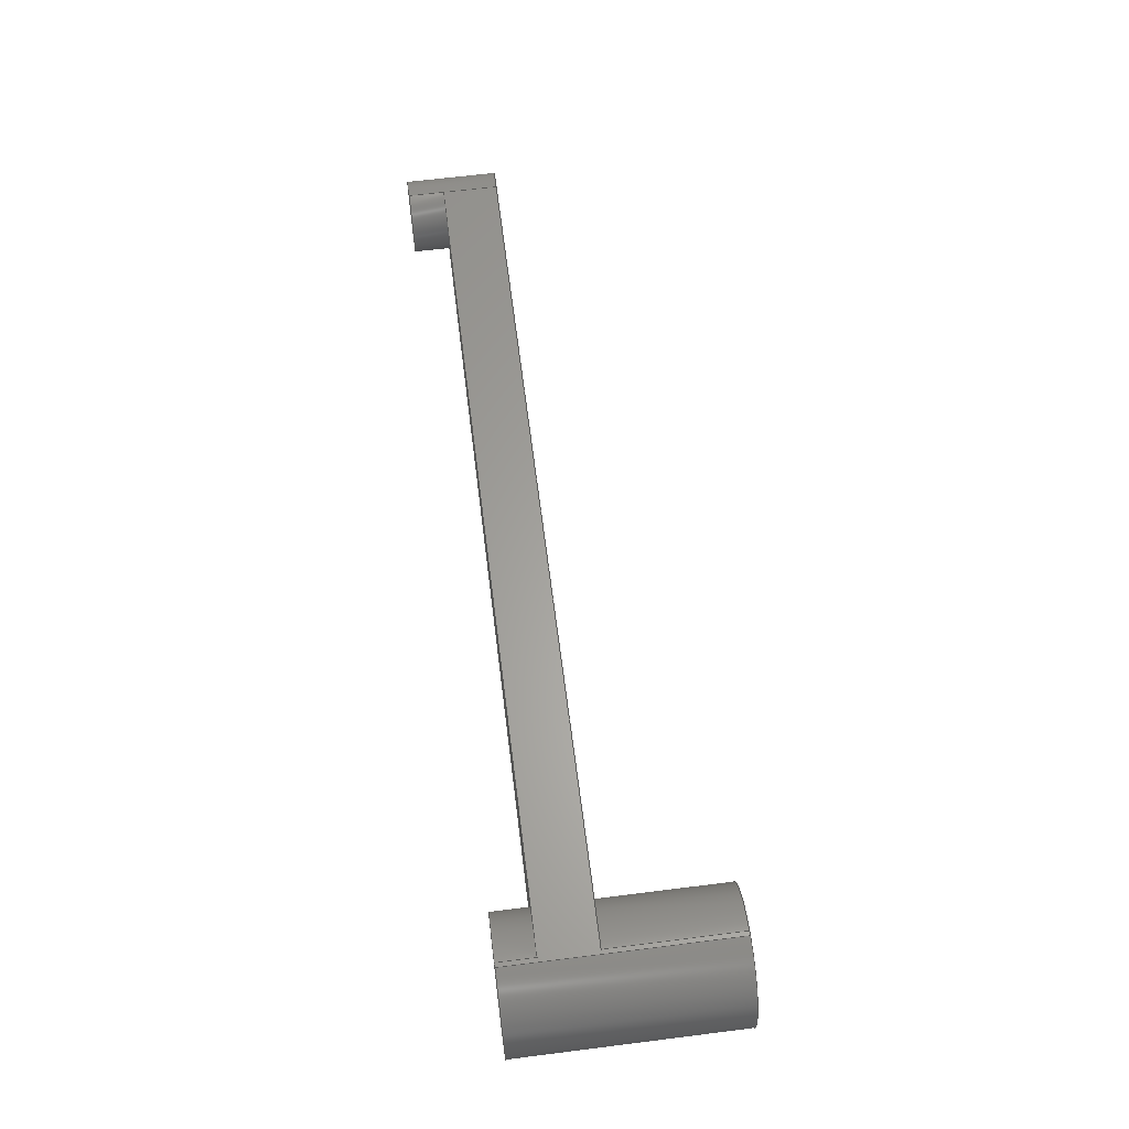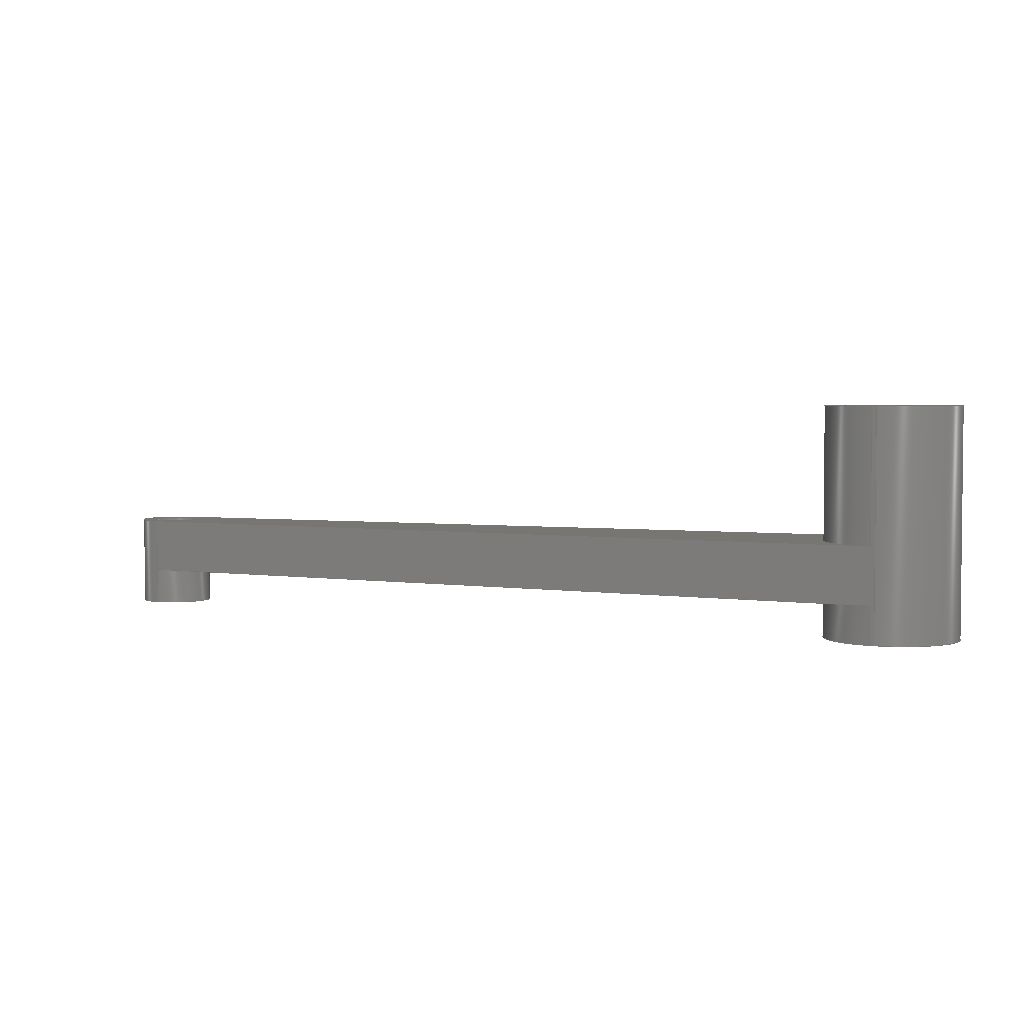
<metadata>
{"format":"step","ext":"step","renderer":"f3d","projection":"perspective","resolution":1024,"background":"white","views":[{"elev":64.7,"azim":-97.2,"up":"+Y"},{"elev":3.2,"azim":-154.4,"up":"+Z"}]}
</metadata>
<code>
ISO-10303-21;
DATA;
#1=MECHANICAL_DESIGN_GEOMETRIC_PRESENTATION_REPRESENTATION('',(#4),#417);
#2=SHAPE_REPRESENTATION_RELATIONSHIP('SRR','None',#424,#3);
#3=ADVANCED_BREP_SHAPE_REPRESENTATION('',(#5),#416);
#4=STYLED_ITEM('',(#434),#5);
#5=MANIFOLD_SOLID_BREP('Body1',#234);
#6=FACE_BOUND('',#32,.T.);
#7=FACE_BOUND('',#34,.T.);
#8=FACE_BOUND('',#37,.T.);
#9=FACE_BOUND('',#39,.T.);
#10=PLANE('',#251);
#11=PLANE('',#254);
#12=PLANE('',#260);
#13=PLANE('',#263);
#14=PLANE('',#268);
#15=PLANE('',#271);
#16=PLANE('',#273);
#17=FACE_OUTER_BOUND('',#30,.T.);
#18=FACE_OUTER_BOUND('',#31,.T.);
#19=FACE_OUTER_BOUND('',#33,.T.);
#20=FACE_OUTER_BOUND('',#35,.T.);
#21=FACE_OUTER_BOUND('',#36,.T.);
#22=FACE_OUTER_BOUND('',#38,.T.);
#23=FACE_OUTER_BOUND('',#40,.T.);
#24=FACE_OUTER_BOUND('',#41,.T.);
#25=FACE_OUTER_BOUND('',#42,.T.);
#26=FACE_OUTER_BOUND('',#43,.T.);
#27=FACE_OUTER_BOUND('',#44,.T.);
#28=FACE_OUTER_BOUND('',#45,.T.);
#29=FACE_OUTER_BOUND('',#46,.T.);
#30=EDGE_LOOP('',(#151,#152,#153,#154));
#31=EDGE_LOOP('',(#155,#156,#157,#158));
#32=EDGE_LOOP('',(#159));
#33=EDGE_LOOP('',(#160));
#34=EDGE_LOOP('',(#161));
#35=EDGE_LOOP('',(#162,#163,#164,#165));
#36=EDGE_LOOP('',(#166,#167,#168,#169));
#37=EDGE_LOOP('',(#170));
#38=EDGE_LOOP('',(#171,#172,#173,#174));
#39=EDGE_LOOP('',(#175));
#40=EDGE_LOOP('',(#176,#177,#178,#179));
#41=EDGE_LOOP('',(#180,#181,#182,#183));
#42=EDGE_LOOP('',(#184,#185,#186,#187,#188,#189,#190,#191));
#43=EDGE_LOOP('',(#192,#193,#194,#195,#196,#197,#198));
#44=EDGE_LOOP('',(#199,#200,#201,#202,#203,#204,#205,#206));
#45=EDGE_LOOP('',(#207,#208,#209,#210));
#46=EDGE_LOOP('',(#211,#212,#213,#214));
#47=LINE('',#353,#66);
#48=LINE('',#356,#67);
#49=LINE('',#361,#68);
#50=LINE('',#362,#69);
#51=LINE('',#375,#70);
#52=LINE('',#378,#71);
#53=LINE('',#381,#72);
#54=LINE('',#384,#73);
#55=LINE('',#389,#74);
#56=LINE('',#392,#75);
#57=LINE('',#396,#76);
#58=LINE('',#398,#77);
#59=LINE('',#400,#78);
#60=LINE('',#402,#79);
#61=LINE('',#403,#80);
#62=LINE('',#406,#81);
#63=LINE('',#408,#82);
#64=LINE('',#410,#83);
#65=LINE('',#411,#84);
#66=VECTOR('',#280,1);
#67=VECTOR('',#283,1);
#68=VECTOR('',#288,1);
#69=VECTOR('',#289,1);
#70=VECTOR('',#302,1);
#71=VECTOR('',#305,1);
#72=VECTOR('',#308,1);
#73=VECTOR('',#311,1);
#74=VECTOR('',#316,1);
#75=VECTOR('',#319,1);
#76=VECTOR('',#324,0.15);
#77=VECTOR('',#327,0.25);
#78=VECTOR('',#330,1);
#79=VECTOR('',#331,1);
#80=VECTOR('',#332,1);
#81=VECTOR('',#335,1);
#82=VECTOR('',#338,0.2);
#83=VECTOR('',#341,1);
#84=VECTOR('',#342,1);
#85=CIRCLE('',#249,0.35);
#86=CIRCLE('',#250,0.35);
#87=CIRCLE('',#252,0.35);
#88=CIRCLE('',#253,0.25);
#89=CIRCLE('',#255,0.2);
#90=CIRCLE('',#256,0.15);
#91=CIRCLE('',#258,0.35);
#92=CIRCLE('',#259,0.35);
#93=CIRCLE('',#261,0.35);
#94=CIRCLE('',#262,0.25);
#95=CIRCLE('',#264,0.2);
#96=CIRCLE('',#265,0.15);
#97=CIRCLE('',#270,0.2);
#98=VERTEX_POINT('',#349);
#99=VERTEX_POINT('',#350);
#100=VERTEX_POINT('',#352);
#101=VERTEX_POINT('',#354);
#102=VERTEX_POINT('',#358);
#103=VERTEX_POINT('',#359);
#104=VERTEX_POINT('',#363);
#105=VERTEX_POINT('',#366);
#106=VERTEX_POINT('',#368);
#107=VERTEX_POINT('',#371);
#108=VERTEX_POINT('',#372);
#109=VERTEX_POINT('',#374);
#110=VERTEX_POINT('',#376);
#111=VERTEX_POINT('',#380);
#112=VERTEX_POINT('',#382);
#113=VERTEX_POINT('',#385);
#114=VERTEX_POINT('',#388);
#115=VERTEX_POINT('',#390);
#116=VERTEX_POINT('',#393);
#117=VERTEX_POINT('',#401);
#118=VERTEX_POINT('',#405);
#119=EDGE_CURVE('',#98,#99,#85,.T.);
#120=EDGE_CURVE('',#98,#100,#47,.T.);
#121=EDGE_CURVE('',#101,#100,#86,.T.);
#122=EDGE_CURVE('',#99,#101,#48,.T.);
#123=EDGE_CURVE('',#102,#103,#87,.T.);
#124=EDGE_CURVE('',#103,#101,#49,.T.);
#125=EDGE_CURVE('',#100,#102,#50,.T.);
#126=EDGE_CURVE('',#104,#104,#88,.T.);
#127=EDGE_CURVE('',#105,#105,#89,.T.);
#128=EDGE_CURVE('',#106,#106,#90,.T.);
#129=EDGE_CURVE('',#107,#108,#91,.T.);
#130=EDGE_CURVE('',#107,#109,#51,.T.);
#131=EDGE_CURVE('',#110,#109,#92,.T.);
#132=EDGE_CURVE('',#108,#110,#52,.T.);
#133=EDGE_CURVE('',#109,#111,#53,.T.);
#134=EDGE_CURVE('',#111,#112,#93,.T.);
#135=EDGE_CURVE('',#112,#110,#54,.T.);
#136=EDGE_CURVE('',#113,#113,#94,.T.);
#137=EDGE_CURVE('',#108,#114,#55,.T.);
#138=EDGE_CURVE('',#114,#115,#95,.T.);
#139=EDGE_CURVE('',#115,#107,#56,.T.);
#140=EDGE_CURVE('',#116,#116,#96,.T.);
#141=EDGE_CURVE('',#116,#106,#57,.T.);
#142=EDGE_CURVE('',#113,#104,#58,.T.);
#143=EDGE_CURVE('',#111,#103,#59,.T.);
#144=EDGE_CURVE('',#117,#115,#60,.T.);
#145=EDGE_CURVE('',#99,#117,#61,.T.);
#146=EDGE_CURVE('',#118,#114,#62,.T.);
#147=EDGE_CURVE('',#117,#118,#97,.T.);
#148=EDGE_CURVE('',#117,#105,#63,.T.);
#149=EDGE_CURVE('',#118,#98,#64,.T.);
#150=EDGE_CURVE('',#102,#112,#65,.T.);
#151=ORIENTED_EDGE('',*,*,#119,.F.);
#152=ORIENTED_EDGE('',*,*,#120,.T.);
#153=ORIENTED_EDGE('',*,*,#121,.F.);
#154=ORIENTED_EDGE('',*,*,#122,.F.);
#155=ORIENTED_EDGE('',*,*,#123,.T.);
#156=ORIENTED_EDGE('',*,*,#124,.T.);
#157=ORIENTED_EDGE('',*,*,#121,.T.);
#158=ORIENTED_EDGE('',*,*,#125,.T.);
#159=ORIENTED_EDGE('',*,*,#126,.T.);
#160=ORIENTED_EDGE('',*,*,#127,.T.);
#161=ORIENTED_EDGE('',*,*,#128,.T.);
#162=ORIENTED_EDGE('',*,*,#129,.F.);
#163=ORIENTED_EDGE('',*,*,#130,.T.);
#164=ORIENTED_EDGE('',*,*,#131,.F.);
#165=ORIENTED_EDGE('',*,*,#132,.F.);
#166=ORIENTED_EDGE('',*,*,#131,.T.);
#167=ORIENTED_EDGE('',*,*,#133,.T.);
#168=ORIENTED_EDGE('',*,*,#134,.T.);
#169=ORIENTED_EDGE('',*,*,#135,.T.);
#170=ORIENTED_EDGE('',*,*,#136,.T.);
#171=ORIENTED_EDGE('',*,*,#129,.T.);
#172=ORIENTED_EDGE('',*,*,#137,.T.);
#173=ORIENTED_EDGE('',*,*,#138,.T.);
#174=ORIENTED_EDGE('',*,*,#139,.T.);
#175=ORIENTED_EDGE('',*,*,#140,.T.);
#176=ORIENTED_EDGE('',*,*,#140,.F.);
#177=ORIENTED_EDGE('',*,*,#141,.T.);
#178=ORIENTED_EDGE('',*,*,#128,.F.);
#179=ORIENTED_EDGE('',*,*,#141,.F.);
#180=ORIENTED_EDGE('',*,*,#136,.F.);
#181=ORIENTED_EDGE('',*,*,#142,.T.);
#182=ORIENTED_EDGE('',*,*,#126,.F.);
#183=ORIENTED_EDGE('',*,*,#142,.F.);
#184=ORIENTED_EDGE('',*,*,#143,.F.);
#185=ORIENTED_EDGE('',*,*,#133,.F.);
#186=ORIENTED_EDGE('',*,*,#130,.F.);
#187=ORIENTED_EDGE('',*,*,#139,.F.);
#188=ORIENTED_EDGE('',*,*,#144,.F.);
#189=ORIENTED_EDGE('',*,*,#145,.F.);
#190=ORIENTED_EDGE('',*,*,#122,.T.);
#191=ORIENTED_EDGE('',*,*,#124,.F.);
#192=ORIENTED_EDGE('',*,*,#144,.T.);
#193=ORIENTED_EDGE('',*,*,#138,.F.);
#194=ORIENTED_EDGE('',*,*,#146,.F.);
#195=ORIENTED_EDGE('',*,*,#147,.F.);
#196=ORIENTED_EDGE('',*,*,#148,.T.);
#197=ORIENTED_EDGE('',*,*,#127,.F.);
#198=ORIENTED_EDGE('',*,*,#148,.F.);
#199=ORIENTED_EDGE('',*,*,#149,.F.);
#200=ORIENTED_EDGE('',*,*,#146,.T.);
#201=ORIENTED_EDGE('',*,*,#137,.F.);
#202=ORIENTED_EDGE('',*,*,#132,.T.);
#203=ORIENTED_EDGE('',*,*,#135,.F.);
#204=ORIENTED_EDGE('',*,*,#150,.F.);
#205=ORIENTED_EDGE('',*,*,#125,.F.);
#206=ORIENTED_EDGE('',*,*,#120,.F.);
#207=ORIENTED_EDGE('',*,*,#150,.T.);
#208=ORIENTED_EDGE('',*,*,#134,.F.);
#209=ORIENTED_EDGE('',*,*,#143,.T.);
#210=ORIENTED_EDGE('',*,*,#123,.F.);
#211=ORIENTED_EDGE('',*,*,#119,.T.);
#212=ORIENTED_EDGE('',*,*,#145,.T.);
#213=ORIENTED_EDGE('',*,*,#147,.T.);
#214=ORIENTED_EDGE('',*,*,#149,.T.);
#215=CYLINDRICAL_SURFACE('',#248,0.35);
#216=CYLINDRICAL_SURFACE('',#257,0.35);
#217=CYLINDRICAL_SURFACE('',#266,0.15);
#218=CYLINDRICAL_SURFACE('',#267,0.25);
#219=CYLINDRICAL_SURFACE('',#269,0.2);
#220=CYLINDRICAL_SURFACE('',#272,0.35);
#221=ADVANCED_FACE('',(#17),#215,.T.);
#222=ADVANCED_FACE('',(#18,#6),#10,.T.);
#223=ADVANCED_FACE('',(#19,#7),#11,.T.);
#224=ADVANCED_FACE('',(#20),#216,.T.);
#225=ADVANCED_FACE('',(#21,#8),#12,.T.);
#226=ADVANCED_FACE('',(#22,#9),#13,.T.);
#227=ADVANCED_FACE('',(#23),#217,.F.);
#228=ADVANCED_FACE('',(#24),#218,.F.);
#229=ADVANCED_FACE('',(#25),#14,.T.);
#230=ADVANCED_FACE('',(#26),#219,.T.);
#231=ADVANCED_FACE('',(#27),#15,.T.);
#232=ADVANCED_FACE('',(#28),#220,.T.);
#233=ADVANCED_FACE('',(#29),#16,.F.);
#234=CLOSED_SHELL('',(#221,#222,#223,#224,#225,#226,#227,#228,#229,#230,
#231,#232,#233));
#235=DERIVED_UNIT_ELEMENT(#237,1);
#236=DERIVED_UNIT_ELEMENT(#419,3);
#237=(
MASS_UNIT()
NAMED_UNIT(*)
SI_UNIT(.KILO.,.GRAM.)
);
#238=DERIVED_UNIT((#235,#236));
#239=MEASURE_REPRESENTATION_ITEM('density measure',
POSITIVE_RATIO_MEASURE(7850),#238);
#240=PROPERTY_DEFINITION_REPRESENTATION(#245,#242);
#241=PROPERTY_DEFINITION_REPRESENTATION(#246,#243);
#242=REPRESENTATION('material name',(#244),#416);
#243=REPRESENTATION('density',(#239),#416);
#244=DESCRIPTIVE_REPRESENTATION_ITEM('Steel','Steel');
#245=PROPERTY_DEFINITION('material property','material name',#426);
#246=PROPERTY_DEFINITION('material property','density of part',#426);
#247=AXIS2_PLACEMENT_3D('placement',#347,#274,#275);
#248=AXIS2_PLACEMENT_3D('',#348,#276,#277);
#249=AXIS2_PLACEMENT_3D('',#351,#278,#279);
#250=AXIS2_PLACEMENT_3D('',#355,#281,#282);
#251=AXIS2_PLACEMENT_3D('',#357,#284,#285);
#252=AXIS2_PLACEMENT_3D('',#360,#286,#287);
#253=AXIS2_PLACEMENT_3D('',#364,#290,#291);
#254=AXIS2_PLACEMENT_3D('',#365,#292,#293);
#255=AXIS2_PLACEMENT_3D('',#367,#294,#295);
#256=AXIS2_PLACEMENT_3D('',#369,#296,#297);
#257=AXIS2_PLACEMENT_3D('',#370,#298,#299);
#258=AXIS2_PLACEMENT_3D('',#373,#300,#301);
#259=AXIS2_PLACEMENT_3D('',#377,#303,#304);
#260=AXIS2_PLACEMENT_3D('',#379,#306,#307);
#261=AXIS2_PLACEMENT_3D('',#383,#309,#310);
#262=AXIS2_PLACEMENT_3D('',#386,#312,#313);
#263=AXIS2_PLACEMENT_3D('',#387,#314,#315);
#264=AXIS2_PLACEMENT_3D('',#391,#317,#318);
#265=AXIS2_PLACEMENT_3D('',#394,#320,#321);
#266=AXIS2_PLACEMENT_3D('',#395,#322,#323);
#267=AXIS2_PLACEMENT_3D('',#397,#325,#326);
#268=AXIS2_PLACEMENT_3D('',#399,#328,#329);
#269=AXIS2_PLACEMENT_3D('',#404,#333,#334);
#270=AXIS2_PLACEMENT_3D('',#407,#336,#337);
#271=AXIS2_PLACEMENT_3D('',#409,#339,#340);
#272=AXIS2_PLACEMENT_3D('',#412,#343,#344);
#273=AXIS2_PLACEMENT_3D('',#413,#345,#346);
#274=DIRECTION('axis',(0,0,1));
#275=DIRECTION('refdir',(1,0,0));
#276=DIRECTION('center_axis',(0,0,-1));
#277=DIRECTION('ref_axis',(1,-8.028e-13,0));
#278=DIRECTION('center_axis',(0,0,1));
#279=DIRECTION('ref_axis',(-1,0,0));
#280=DIRECTION('',(0,0,-1));
#281=DIRECTION('center_axis',(0,0,-1));
#282=DIRECTION('ref_axis',(-1,0,0));
#283=DIRECTION('',(0,0,-1));
#284=DIRECTION('center_axis',(0,0,-1));
#285=DIRECTION('ref_axis',(-1,0,0));
#286=DIRECTION('center_axis',(0,0,-1));
#287=DIRECTION('ref_axis',(-1,0,0));
#288=DIRECTION('',(0.9994,-0.03331,0));
#289=DIRECTION('',(-0.9994,-0.03331,0));
#290=DIRECTION('center_axis',(0,0,1));
#291=DIRECTION('ref_axis',(-1,0,0));
#292=DIRECTION('center_axis',(0,0,-1));
#293=DIRECTION('ref_axis',(-1,0,0));
#294=DIRECTION('center_axis',(0,0,-1));
#295=DIRECTION('ref_axis',(-1,0,0));
#296=DIRECTION('center_axis',(0,0,1));
#297=DIRECTION('ref_axis',(-1,0,0));
#298=DIRECTION('center_axis',(0,0,1));
#299=DIRECTION('ref_axis',(1,0,0));
#300=DIRECTION('center_axis',(0,0,-1));
#301=DIRECTION('ref_axis',(1,0,0));
#302=DIRECTION('',(0,0,1));
#303=DIRECTION('center_axis',(0,0,1));
#304=DIRECTION('ref_axis',(1,0,0));
#305=DIRECTION('',(0,0,1));
#306=DIRECTION('center_axis',(0,0,1));
#307=DIRECTION('ref_axis',(1,0,0));
#308=DIRECTION('',(-0.9994,0.03331,0));
#309=DIRECTION('center_axis',(0,0,1));
#310=DIRECTION('ref_axis',(1,0,0));
#311=DIRECTION('',(0.9994,0.03331,0));
#312=DIRECTION('center_axis',(0,0,-1));
#313=DIRECTION('ref_axis',(1,0,0));
#314=DIRECTION('center_axis',(0,0,1));
#315=DIRECTION('ref_axis',(1,0,0));
#316=DIRECTION('',(0.9994,0.03331,0));
#317=DIRECTION('center_axis',(0,0,1));
#318=DIRECTION('ref_axis',(3.353e-07,-1,0));
#319=DIRECTION('',(-0.9994,0.03331,0));
#320=DIRECTION('center_axis',(0,0,-1));
#321=DIRECTION('ref_axis',(1,0,0));
#322=DIRECTION('center_axis',(0,0,1));
#323=DIRECTION('ref_axis',(1,0,0));
#324=DIRECTION('',(0,0,-1));
#325=DIRECTION('center_axis',(0,0,1));
#326=DIRECTION('ref_axis',(1,0,0));
#327=DIRECTION('',(0,0,-1));
#328=DIRECTION('center_axis',(0.03331,0.9994,0));
#329=DIRECTION('ref_axis',(-0.9994,0.03331,0));
#330=DIRECTION('',(0,0,-1));
#331=DIRECTION('',(0,0,1));
#332=DIRECTION('',(0.9994,-0.03331,0));
#333=DIRECTION('center_axis',(0,0,1));
#334=DIRECTION('ref_axis',(3.353e-07,-1,0));
#335=DIRECTION('',(0,0,1));
#336=DIRECTION('center_axis',(0,0,1));
#337=DIRECTION('ref_axis',(-1,0,0));
#338=DIRECTION('',(0,0,-1));
#339=DIRECTION('center_axis',(0.03331,-0.9994,0));
#340=DIRECTION('ref_axis',(0.9994,0.03331,0));
#341=DIRECTION('',(-0.9994,-0.03331,0));
#342=DIRECTION('',(0,0,1));
#343=DIRECTION('center_axis',(0,0,1));
#344=DIRECTION('ref_axis',(0,1,0));
#345=DIRECTION('center_axis',(0,0,1));
#346=DIRECTION('ref_axis',(1,0,0));
#347=CARTESIAN_POINT('',(0,0,0));
#348=CARTESIAN_POINT('Origin',(0,0,0));
#349=CARTESIAN_POINT('',(0.02331,-0.3492,0));
#350=CARTESIAN_POINT('',(0.02331,0.3492,0));
#351=CARTESIAN_POINT('Origin',(0,0,0));
#352=CARTESIAN_POINT('',(0.02331,-0.3492,-0.2));
#353=CARTESIAN_POINT('',(0.02331,-0.3492,0));
#354=CARTESIAN_POINT('',(0.02331,0.3492,-0.2));
#355=CARTESIAN_POINT('Origin',(0,0,-0.2));
#356=CARTESIAN_POINT('',(0.02331,0.3492,0));
#357=CARTESIAN_POINT('Origin',(0,0,-0.2));
#358=CARTESIAN_POINT('',(0,-0.35,-0.2));
#359=CARTESIAN_POINT('',(0,0.35,-0.2));
#360=CARTESIAN_POINT('Origin',(0,0,-0.2));
#361=CARTESIAN_POINT('',(-2.143e-17,0.35,-0.2));
#362=CARTESIAN_POINT('',(4.5,-0.2,-0.2));
#363=CARTESIAN_POINT('',(-0.25,-3.062e-17,-0.2));
#364=CARTESIAN_POINT('Origin',(0,0,-0.2));
#365=CARTESIAN_POINT('Origin',(4.5,0,-0.2));
#366=CARTESIAN_POINT('',(4.5,0.2,-0.2));
#367=CARTESIAN_POINT('Origin',(4.5,0,-0.2));
#368=CARTESIAN_POINT('',(4.35,-1.837e-17,-0.2));
#369=CARTESIAN_POINT('Origin',(4.5,0,-0.2));
#370=CARTESIAN_POINT('Origin',(0,0,0.3));
#371=CARTESIAN_POINT('',(0.02331,0.3492,0.3));
#372=CARTESIAN_POINT('',(0.02331,-0.3492,0.3));
#373=CARTESIAN_POINT('Origin',(0,0,0.3));
#374=CARTESIAN_POINT('',(0.02331,0.3492,1));
#375=CARTESIAN_POINT('',(0.02331,0.3492,0.3));
#376=CARTESIAN_POINT('',(0.02331,-0.3492,1));
#377=CARTESIAN_POINT('Origin',(0,0,1));
#378=CARTESIAN_POINT('',(0.02331,-0.3492,0.3));
#379=CARTESIAN_POINT('Origin',(0,0,1));
#380=CARTESIAN_POINT('',(1.11e-16,0.35,1));
#381=CARTESIAN_POINT('',(4.5,0.2,1));
#382=CARTESIAN_POINT('',(0,-0.35,1));
#383=CARTESIAN_POINT('Origin',(0,0,1));
#384=CARTESIAN_POINT('',(-2.143e-17,-0.35,1));
#385=CARTESIAN_POINT('',(-0.25,-3.062e-17,1));
#386=CARTESIAN_POINT('Origin',(0,0,1));
#387=CARTESIAN_POINT('Origin',(2.175,0,0.3));
#388=CARTESIAN_POINT('',(4.5,-0.2,0.3));
#389=CARTESIAN_POINT('',(4.5,-0.2,0.3));
#390=CARTESIAN_POINT('',(4.5,0.2,0.3));
#391=CARTESIAN_POINT('Origin',(4.5,0,0.3));
#392=CARTESIAN_POINT('',(0,0.35,0.3));
#393=CARTESIAN_POINT('',(4.35,-1.837e-17,0.3));
#394=CARTESIAN_POINT('Origin',(4.5,0,0.3));
#395=CARTESIAN_POINT('Origin',(4.5,0,0));
#396=CARTESIAN_POINT('',(4.35,-1.837e-17,0));
#397=CARTESIAN_POINT('Origin',(0,0,0));
#398=CARTESIAN_POINT('',(-0.25,-3.062e-17,0));
#399=CARTESIAN_POINT('Origin',(4.5,0.2,0));
#400=CARTESIAN_POINT('',(-2.143e-17,0.35,0));
#401=CARTESIAN_POINT('',(4.5,0.2,0));
#402=CARTESIAN_POINT('',(4.5,0.2,0));
#403=CARTESIAN_POINT('',(0,0.35,0));
#404=CARTESIAN_POINT('Origin',(4.5,0,0));
#405=CARTESIAN_POINT('',(4.5,-0.2,0));
#406=CARTESIAN_POINT('',(4.5,-0.2,0));
#407=CARTESIAN_POINT('Origin',(4.5,0,0));
#408=CARTESIAN_POINT('',(4.5,0.2,0));
#409=CARTESIAN_POINT('Origin',(8.882e-16,-0.35,0));
#410=CARTESIAN_POINT('',(4.5,-0.2,0));
#411=CARTESIAN_POINT('',(-4.286e-17,-0.35,0));
#412=CARTESIAN_POINT('Origin',(0,0,0));
#413=CARTESIAN_POINT('Origin',(2.175,0,0));
#414=UNCERTAINTY_MEASURE_WITH_UNIT(LENGTH_MEASURE(0.001),#418,
'DISTANCE_ACCURACY_VALUE',
'Maximum model space distance between geometric entities at asserted c
onnectivities');
#415=UNCERTAINTY_MEASURE_WITH_UNIT(LENGTH_MEASURE(0.001),#418,
'DISTANCE_ACCURACY_VALUE',
'Maximum model space distance between geometric entities at asserted c
onnectivities');
#416=(
GEOMETRIC_REPRESENTATION_CONTEXT(3)
GLOBAL_UNCERTAINTY_ASSIGNED_CONTEXT((#414))
GLOBAL_UNIT_ASSIGNED_CONTEXT((#418,#420,#421))
REPRESENTATION_CONTEXT('','3D')
);
#417=(
GEOMETRIC_REPRESENTATION_CONTEXT(3)
GLOBAL_UNCERTAINTY_ASSIGNED_CONTEXT((#415))
GLOBAL_UNIT_ASSIGNED_CONTEXT((#418,#420,#421))
REPRESENTATION_CONTEXT('','3D')
);
#418=(
LENGTH_UNIT()
NAMED_UNIT(*)
SI_UNIT(.CENTI.,.METRE.)
);
#419=(
LENGTH_UNIT()
NAMED_UNIT(*)
SI_UNIT($,.METRE.)
);
#420=(
NAMED_UNIT(*)
PLANE_ANGLE_UNIT()
SI_UNIT($,.RADIAN.)
);
#421=(
NAMED_UNIT(*)
SI_UNIT($,.STERADIAN.)
SOLID_ANGLE_UNIT()
);
#422=SHAPE_DEFINITION_REPRESENTATION(#423,#424);
#423=PRODUCT_DEFINITION_SHAPE('',$,#426);
#424=SHAPE_REPRESENTATION('',(#247),#416);
#425=PRODUCT_DEFINITION_CONTEXT('part definition',#430,'design');
#426=PRODUCT_DEFINITION('pull lever v1 (1)','pull lever v1 (1)',#427,#425);
#427=PRODUCT_DEFINITION_FORMATION('',$,#432);
#428=PRODUCT_RELATED_PRODUCT_CATEGORY('pull lever v1 (1)',
'pull lever v1 (1)',(#432));
#429=APPLICATION_PROTOCOL_DEFINITION('international standard',
'automotive_design',2009,#430);
#430=APPLICATION_CONTEXT(
'Core Data for Automotive Mechanical Design Process');
#431=PRODUCT_CONTEXT('part definition',#430,'mechanical');
#432=PRODUCT('pull lever v1 (1)','pull lever v1 (1)',$,(#431));
#433=PRESENTATION_STYLE_ASSIGNMENT((#435));
#434=PRESENTATION_STYLE_ASSIGNMENT((#436));
#435=SURFACE_STYLE_USAGE(.BOTH.,#437);
#436=SURFACE_STYLE_USAGE(.BOTH.,#438);
#437=SURFACE_SIDE_STYLE('',(#439));
#438=SURFACE_SIDE_STYLE('',(#440));
#439=SURFACE_STYLE_FILL_AREA(#441);
#440=SURFACE_STYLE_FILL_AREA(#442);
#441=FILL_AREA_STYLE('Steel - Satin',(#443));
#442=FILL_AREA_STYLE('Aluminum - Anodized Glossy (Red)',(#444));
#443=FILL_AREA_STYLE_COLOUR('Steel - Satin',#445);
#444=FILL_AREA_STYLE_COLOUR('Aluminum - Anodized Glossy (Red)',#446);
#445=COLOUR_RGB('Steel - Satin',0.6275,0.6275,0.6275);
#446=COLOUR_RGB('Aluminum - Anodized Glossy (Red)',0.8549,0.349,
0.349);
ENDSEC;
END-ISO-10303-21;

</code>
